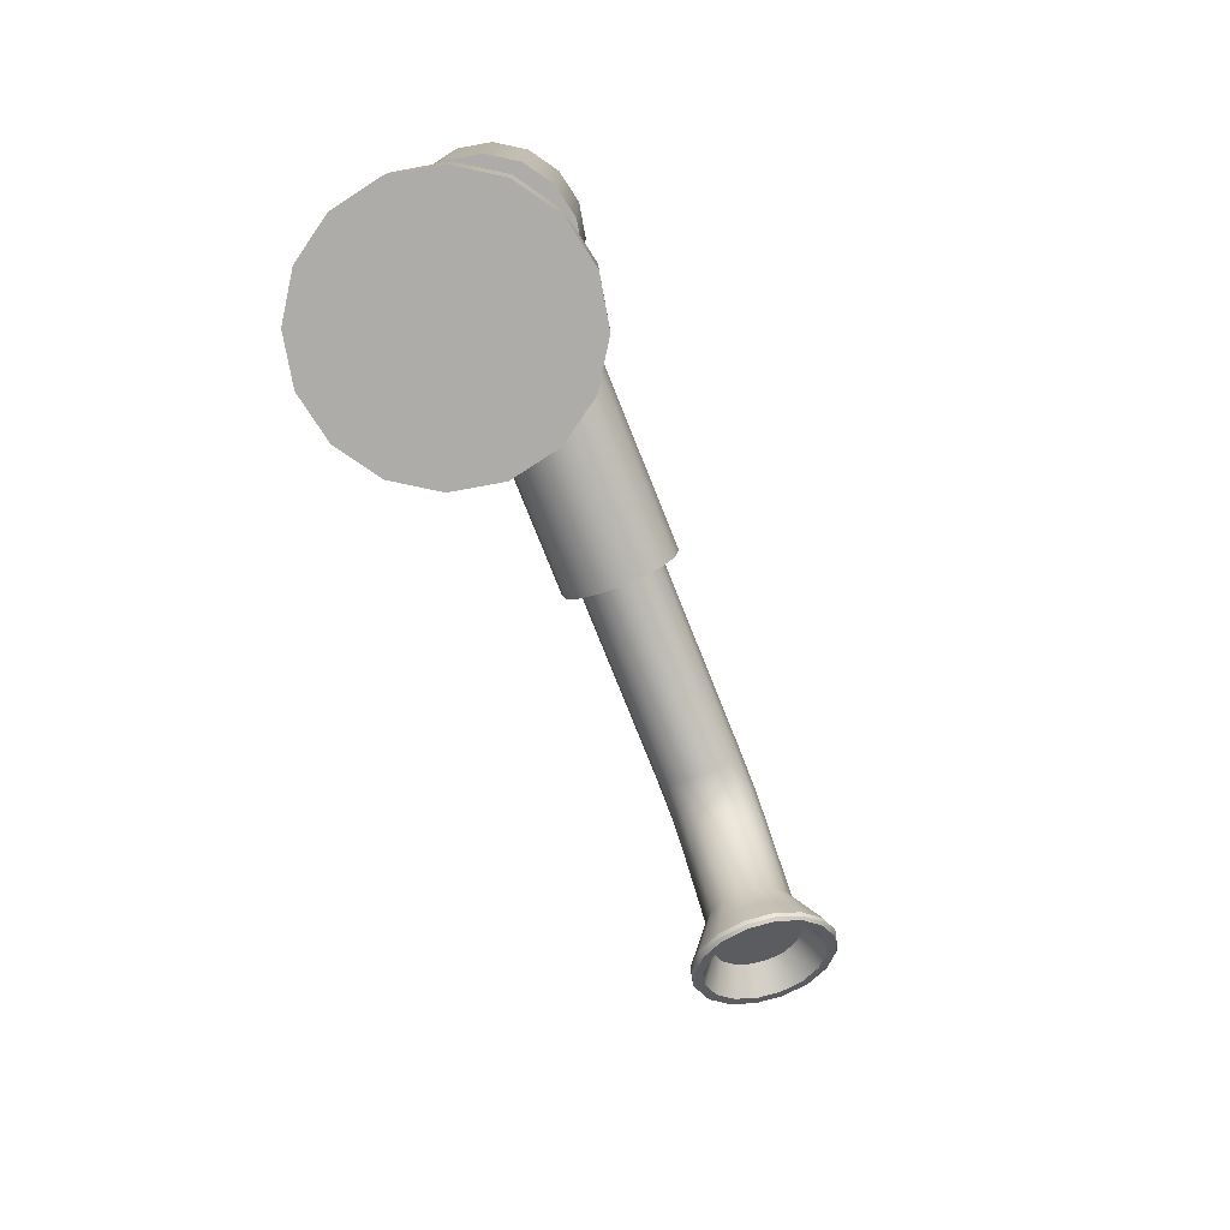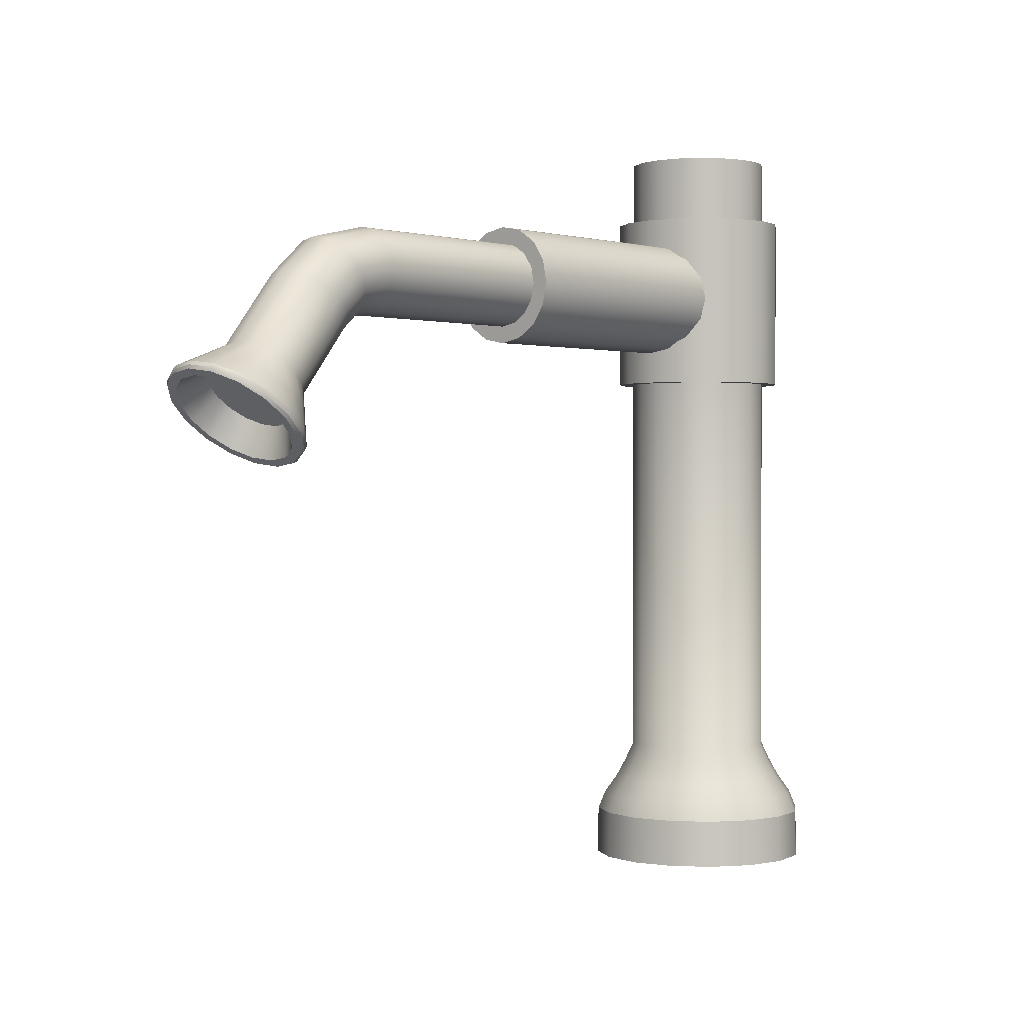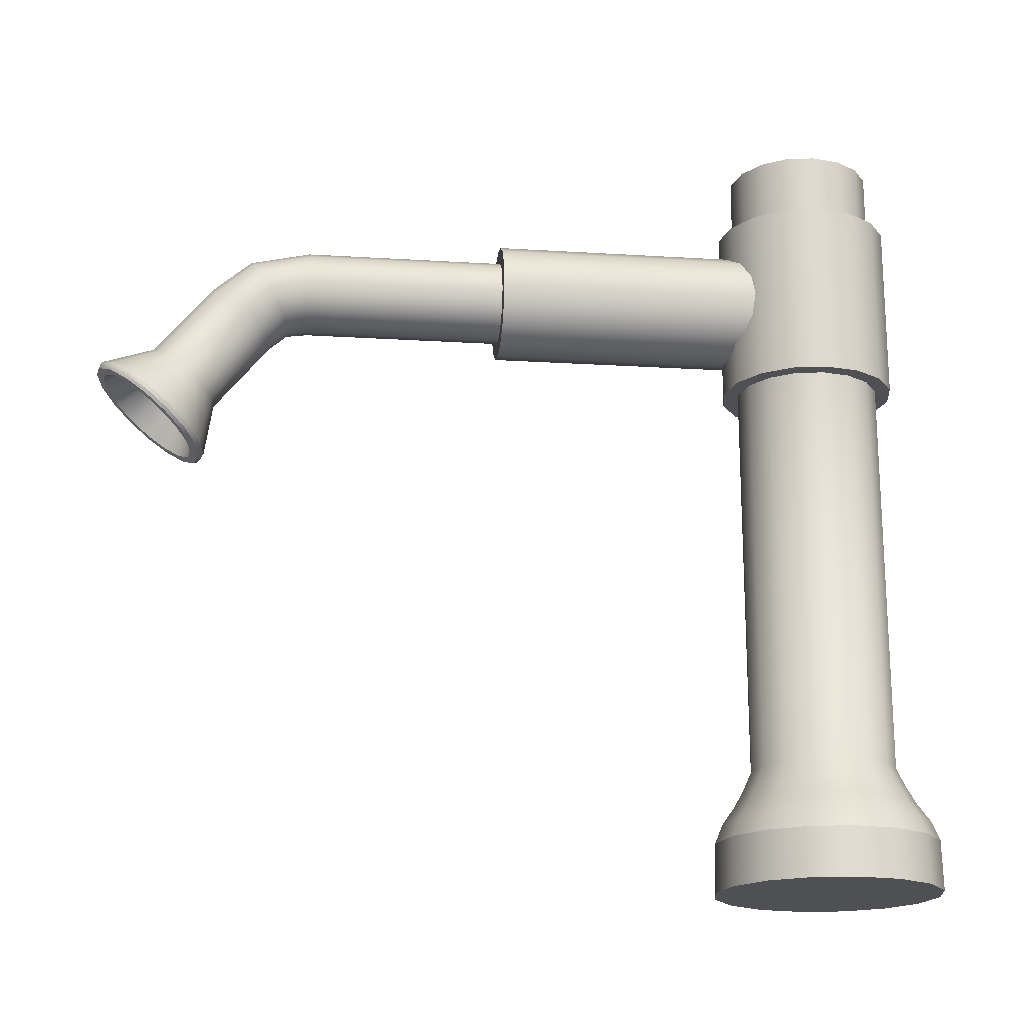
<metadata>
{"format":"obj","ext":"obj","renderer":"f3d","projection":"perspective","resolution":1024,"background":"white","views":[{"elev":-76.7,"azim":-158.3,"up":"+Z"},{"elev":0.8,"azim":41.9,"up":"+Z"},{"elev":-18.6,"azim":83.2,"up":"+Z"}]}
</metadata>
<code>
o SinkFaucetR_21
v -0.1824 0.06349 -0.1053
v -0.1787 0.06916 -0.1053
v -0.173 0.07295 -0.1053
v -0.1663 0.07429 -0.1053
v -0.1596 0.07295 -0.1053
v -0.1539 0.06916 -0.1053
v -0.1501 0.06349 -0.1053
v -0.1488 0.0568 -0.1053
v -0.1501 0.0501 -0.1053
v -0.1539 0.04443 -0.1053
v -0.1596 0.04064 -0.1053
v -0.1663 0.0393 -0.1053
v -0.173 0.04064 -0.1053
v -0.1787 0.04443 -0.1053
v -0.1824 0.0501 -0.1053
v -0.1838 0.0568 -0.1053
v -0.1824 0.06349 0.05052
v -0.1787 0.06916 0.05052
v -0.173 0.07295 0.05052
v -0.1663 0.07429 0.05052
v -0.1596 0.07295 0.05052
v -0.1539 0.06916 0.05052
v -0.1501 0.06349 0.05052
v -0.1488 0.0568 0.05052
v -0.1501 0.0501 0.05052
v -0.1539 0.04443 0.05052
v -0.1596 0.04064 0.05052
v -0.1663 0.0393 0.05052
v -0.173 0.04064 0.05052
v -0.1787 0.04443 0.05052
v -0.1824 0.0501 0.05052
v -0.1838 0.0568 0.05052
v -0.1663 0.0568 0.05052
v -0.1853 0.07581 -0.123
v -0.1766 0.08164 -0.123
v -0.1663 0.08368 -0.123
v -0.156 0.08164 -0.123
v -0.1473 0.07581 -0.123
v -0.1414 0.06708 -0.123
v -0.1394 0.0568 -0.123
v -0.1414 0.04651 -0.123
v -0.1473 0.03778 -0.123
v -0.156 0.03196 -0.123
v -0.1663 0.02991 -0.123
v -0.1766 0.03196 -0.123
v -0.1853 0.03778 -0.123
v -0.1911 0.04651 -0.123
v -0.1932 0.0568 -0.123
v -0.1911 0.06708 -0.123
v -0.1485 0.03904 -0.1186
v -0.1567 0.03359 -0.1186
v -0.1663 0.03168 -0.1186
v -0.1759 0.03359 -0.1186
v -0.184 0.03904 -0.1186
v -0.1895 0.04719 -0.1186
v -0.1914 0.0568 -0.1186
v -0.1895 0.06641 -0.1186
v -0.184 0.07455 -0.1186
v -0.1759 0.08 -0.1186
v -0.1663 0.08191 -0.1186
v -0.1567 0.08 -0.1186
v -0.1485 0.07455 -0.1186
v -0.1431 0.06641 -0.1186
v -0.1412 0.0568 -0.1186
v -0.1431 0.04719 -0.1186
v -0.1508 0.04127 -0.1142
v -0.1579 0.03651 -0.1142
v -0.1663 0.03484 -0.1142
v -0.1747 0.03651 -0.1142
v -0.1818 0.04127 -0.1142
v -0.1866 0.0484 -0.1142
v -0.1882 0.0568 -0.1142
v -0.1866 0.0652 -0.1142
v -0.1818 0.07232 -0.1142
v -0.1747 0.07708 -0.1142
v -0.1663 0.07875 -0.1142
v -0.1579 0.07708 -0.1142
v -0.1508 0.07232 -0.1142
v -0.146 0.0652 -0.1142
v -0.1443 0.0568 -0.1142
v -0.146 0.0484 -0.1142
v -0.1525 0.04299 -0.1097
v -0.1588 0.03876 -0.1097
v -0.1663 0.03727 -0.1097
v -0.1738 0.03876 -0.1097
v -0.1801 0.04299 -0.1097
v -0.1843 0.04932 -0.1097
v -0.1858 0.0568 -0.1097
v -0.1843 0.06427 -0.1097
v -0.1801 0.0706 -0.1097
v -0.1738 0.07483 -0.1097
v -0.1663 0.07632 -0.1097
v -0.1588 0.07483 -0.1097
v -0.1525 0.0706 -0.1097
v -0.1482 0.06427 -0.1097
v -0.1468 0.0568 -0.1097
v -0.1482 0.04932 -0.1097
v -0.1855 0.076 -0.1347
v -0.1767 0.08189 -0.1347
v -0.1663 0.0568 -0.1347
v -0.1663 0.08396 -0.1347
v -0.1559 0.08189 -0.1347
v -0.1471 0.076 -0.1347
v -0.1412 0.06719 -0.1347
v -0.1391 0.0568 -0.1347
v -0.1412 0.0464 -0.1347
v -0.1471 0.03759 -0.1347
v -0.1559 0.0317 -0.1347
v -0.1663 0.02963 -0.1347
v -0.1767 0.0317 -0.1347
v -0.1855 0.03759 -0.1347
v -0.1914 0.0464 -0.1347
v -0.1934 0.0568 -0.1347
v -0.1914 0.06719 -0.1347
v -0.1539 0.04443 0.03429
v -0.1501 0.0501 0.03429
v -0.1488 0.0568 0.03429
v -0.1501 0.06349 0.03429
v -0.1539 0.06916 0.03429
v -0.1596 0.07295 0.03429
v -0.1663 0.07429 0.03429
v -0.173 0.07295 0.03429
v -0.1787 0.06916 0.03429
v -0.1824 0.06349 0.03429
v -0.1838 0.0568 0.03429
v -0.1824 0.0501 0.03429
v -0.1787 0.04443 0.03429
v -0.173 0.04064 0.03429
v -0.1663 0.0393 0.03429
v -0.1596 0.04064 0.03429
v -0.1539 0.04443 -0.008479
v -0.1501 0.0501 -0.008479
v -0.1488 0.0568 -0.008479
v -0.1501 0.06349 -0.008479
v -0.1539 0.06916 -0.008479
v -0.1596 0.07295 -0.008479
v -0.1663 0.07429 -0.008479
v -0.173 0.07295 -0.008479
v -0.1787 0.06916 -0.008479
v -0.1824 0.06349 -0.008479
v -0.1838 0.0568 -0.008479
v -0.1824 0.0501 -0.008479
v -0.1787 0.04443 -0.008479
v -0.173 0.04064 -0.008479
v -0.1663 0.0393 -0.008479
v -0.1596 0.04064 -0.008479
v -0.1513 0.04177 -0.008479
v -0.1466 0.04866 -0.008479
v -0.1513 0.04176 0.03429
v -0.1466 0.04866 0.03429
v -0.145 0.0568 -0.008479
v -0.145 0.0568 0.03429
v -0.1466 0.06493 -0.008479
v -0.1466 0.06493 0.03429
v -0.1513 0.07183 -0.008479
v -0.1513 0.07183 0.03429
v -0.1581 0.07643 -0.008479
v -0.1582 0.07643 0.03429
v -0.1663 0.07805 -0.008479
v -0.1663 0.07805 0.03429
v -0.1744 0.07643 -0.008479
v -0.1744 0.07643 0.03429
v -0.1813 0.07183 -0.008479
v -0.1813 0.07183 0.03429
v -0.1859 0.06493 -0.008479
v -0.1859 0.06493 0.03429
v -0.1875 0.05679 -0.008479
v -0.1875 0.0568 0.03429
v -0.1859 0.04866 -0.008479
v -0.1859 0.04866 0.03429
v -0.1813 0.04177 -0.008479
v -0.1813 0.04176 0.03429
v -0.1744 0.03716 -0.008479
v -0.1744 0.03716 0.03429
v -0.1663 0.03554 -0.008479
v -0.1663 0.03554 0.03429
v -0.1582 0.03716 -0.008479
v -0.1581 0.03716 0.03429
v -0.1793 0.04481 0.01883
v -0.1762 0.04481 0.02342
v -0.1716 0.04481 0.02649
v -0.1662 0.04481 0.02757
v -0.1607 0.04481 0.02649
v -0.1562 0.04481 0.02342
v -0.1531 0.04481 0.01883
v -0.152 0.04481 0.01341
v -0.1531 0.04481 0.007984
v -0.1562 0.04481 0.003389
v -0.1607 0.04481 0.000319
v -0.1662 0.04481 -0.00076
v -0.1716 0.04481 0.000319
v -0.1762 0.04481 0.003389
v -0.1793 0.04481 0.007984
v -0.1803 0.04481 0.01341
v -0.1793 -0.02218 0.01883
v -0.1762 -0.02218 0.02342
v -0.1716 -0.02218 0.02649
v -0.1662 -0.02218 0.02757
v -0.1607 -0.02218 0.02649
v -0.1562 -0.02218 0.02342
v -0.1531 -0.02218 0.01883
v -0.152 -0.02218 0.01341
v -0.1531 -0.02218 0.007984
v -0.1562 -0.02218 0.003389
v -0.1607 -0.02218 0.000319
v -0.1662 -0.02218 -0.00076
v -0.1716 -0.02218 0.000319
v -0.1762 -0.02218 0.003389
v -0.1793 -0.02218 0.007984
v -0.1803 -0.02218 0.01341
v -0.1662 0.04481 0.01341
v -0.1733 -0.07024 0.02057
v -0.17 -0.07024 0.02276
v -0.1662 -0.07024 0.02353
v -0.1623 -0.07024 0.02276
v -0.159 -0.07024 0.02057
v -0.1568 -0.07024 0.01728
v -0.156 -0.07024 0.01341
v -0.1568 -0.07024 0.00953
v -0.159 -0.07024 0.006244
v -0.1623 -0.07024 0.004049
v -0.1662 -0.07024 0.003278
v -0.17 -0.07024 0.004049
v -0.1733 -0.07024 0.006244
v -0.1755 -0.07024 0.00953
v -0.1763 -0.07024 0.01341
v -0.1755 -0.07024 0.01728
v -0.1733 -0.02218 0.02057
v -0.17 -0.02218 0.02276
v -0.1662 -0.02218 0.02353
v -0.1623 -0.02218 0.02276
v -0.159 -0.02218 0.02057
v -0.1568 -0.02218 0.01728
v -0.156 -0.02218 0.01341
v -0.1568 -0.02218 0.00953
v -0.159 -0.02218 0.006244
v -0.1623 -0.02218 0.004049
v -0.1662 -0.02218 0.003278
v -0.17 -0.02218 0.004049
v -0.1733 -0.02218 0.006244
v -0.1755 -0.02218 0.00953
v -0.1763 -0.02218 0.01341
v -0.1755 -0.02218 0.01728
v -0.1733 -0.08359 0.01762
v -0.17 -0.08469 0.01953
v -0.1662 -0.08507 0.02019
v -0.1623 -0.08469 0.01953
v -0.159 -0.08359 0.01762
v -0.1568 -0.08194 0.01478
v -0.156 -0.07999 0.01143
v -0.1568 -0.07805 0.008077
v -0.159 -0.0764 0.005235
v -0.1623 -0.0753 0.003335
v -0.1662 -0.07492 0.00267
v -0.17 -0.0753 0.003335
v -0.1733 -0.0764 0.005235
v -0.1755 -0.07805 0.008077
v -0.1763 -0.07999 0.01143
v -0.1755 -0.08194 0.01478
v -0.1733 -0.09236 0.01009
v -0.17 -0.09406 0.01148
v -0.1662 -0.09465 0.01197
v -0.1623 -0.09406 0.01148
v -0.159 -0.09236 0.01009
v -0.1568 -0.08981 0.008012
v -0.156 -0.08681 0.00556
v -0.1568 -0.08381 0.003108
v -0.159 -0.08127 0.00103
v -0.1623 -0.07957 -0.00036
v -0.1662 -0.07897 -0.000848
v -0.17 -0.07957 -0.00036
v -0.1733 -0.08127 0.00103
v -0.1755 -0.08381 0.003108
v -0.1763 -0.08681 0.00556
v -0.1755 -0.08981 0.008012
v -0.1733 -0.1058 -0.006378
v -0.17 -0.1075 -0.004986
v -0.1662 -0.1081 -0.004499
v -0.1623 -0.1075 -0.004987
v -0.159 -0.1058 -0.006377
v -0.1568 -0.1033 -0.008456
v -0.156 -0.1003 -0.01091
v -0.1568 -0.09727 -0.01336
v -0.159 -0.09472 -0.01544
v -0.1623 -0.09302 -0.01683
v -0.1662 -0.09243 -0.01732
v -0.17 -0.09302 -0.01683
v -0.1733 -0.09472 -0.01544
v -0.1755 -0.09727 -0.01336
v -0.1763 -0.1003 -0.01091
v -0.1755 -0.1033 -0.008457
v -0.1532 -0.1085 -0.01257
v -0.1563 -0.1121 -0.009701
v -0.1608 -0.1144 -0.007781
v -0.1662 -0.1152 -0.007107
v -0.1715 -0.1144 -0.00778
v -0.1761 -0.1121 -0.009702
v -0.1791 -0.1085 -0.01258
v -0.1802 -0.1044 -0.01596
v -0.1791 -0.1002 -0.01935
v -0.1761 -0.09673 -0.02222
v -0.1715 -0.09439 -0.02413
v -0.1662 -0.09357 -0.02481
v -0.1608 -0.09439 -0.02413
v -0.1563 -0.09674 -0.02221
v -0.1532 -0.1002 -0.01935
v -0.1522 -0.1044 -0.01596
v -0.1777 -0.1174 -0.01371
v -0.1724 -0.1202 -0.01147
v -0.1662 -0.1211 -0.01069
v -0.1599 -0.1202 -0.01148
v -0.1546 -0.1175 -0.01371
v -0.1511 -0.1134 -0.01706
v -0.1499 -0.1085 -0.02101
v -0.1511 -0.1037 -0.02496
v -0.1546 -0.09959 -0.02831
v -0.1599 -0.09685 -0.03054
v -0.1662 -0.0959 -0.03133
v -0.1724 -0.09685 -0.03054
v -0.1777 -0.09958 -0.02831
v -0.1812 -0.1037 -0.02497
v -0.1825 -0.1085 -0.02102
v -0.1812 -0.1133 -0.01707
v -0.178 -0.1172 -0.0129
v -0.178 -0.1165 -0.0121
v -0.1726 -0.12 -0.0106
v -0.1726 -0.1194 -0.009792
v -0.1817 -0.113 -0.01635
v -0.1817 -0.1123 -0.01554
v -0.1662 -0.121 -0.009791
v -0.1662 -0.1203 -0.008985
v -0.1598 -0.12 -0.0106
v -0.1598 -0.1194 -0.009794
v -0.1543 -0.1172 -0.0129
v -0.1543 -0.1165 -0.0121
v -0.1507 -0.113 -0.01634
v -0.1507 -0.1123 -0.01554
v -0.1494 -0.108 -0.0204
v -0.1494 -0.1074 -0.0196
v -0.1507 -0.1031 -0.02447
v -0.1507 -0.1024 -0.02366
v -0.1543 -0.09884 -0.0279
v -0.1543 -0.09818 -0.0271
v -0.1597 -0.09603 -0.0302
v -0.1597 -0.09537 -0.0294
v -0.1662 -0.09504 -0.03101
v -0.1662 -0.09438 -0.0302
v -0.1726 -0.09603 -0.0302
v -0.1726 -0.09537 -0.02939
v -0.178 -0.09884 -0.02791
v -0.178 -0.09818 -0.0271
v -0.1817 -0.1031 -0.02447
v -0.1816 -0.1024 -0.02366
v -0.1829 -0.108 -0.02041
v -0.1829 -0.1074 -0.0196
v -0.1762 -0.1163 -0.01467
v -0.1716 -0.1187 -0.01272
v -0.1662 -0.1195 -0.01204
v -0.1607 -0.1187 -0.01272
v -0.1561 -0.1163 -0.01467
v -0.1531 -0.1127 -0.01758
v -0.152 -0.1085 -0.02101
v -0.1531 -0.1043 -0.02444
v -0.1561 -0.1008 -0.02735
v -0.1607 -0.09838 -0.0293
v -0.1662 -0.09755 -0.02998
v -0.1716 -0.09838 -0.02929
v -0.1762 -0.1008 -0.02735
v -0.1793 -0.1043 -0.02445
v -0.1803 -0.1085 -0.02101
v -0.1793 -0.1127 -0.01758
v -0.1662 -0.1043 -0.01591
v -0.1734 -0.11 -0.01131
v -0.1701 -0.1117 -0.009891
v -0.1662 -0.1123 -0.009395
v -0.1622 -0.1117 -0.009892
v -0.1589 -0.11 -0.01131
v -0.1567 -0.1074 -0.01342
v -0.1559 -0.1043 -0.01591
v -0.1567 -0.1013 -0.0184
v -0.1589 -0.0987 -0.02051
v -0.1622 -0.09698 -0.02192
v -0.1662 -0.09637 -0.02242
v -0.1701 -0.09698 -0.02192
v -0.1734 -0.0987 -0.02051
v -0.1757 -0.1013 -0.0184
v -0.1765 -0.1043 -0.01591
v -0.1757 -0.1074 -0.01342
f 1 2 139 140
f 2 3 138 139
f 3 4 137 138
f 4 5 136 137
f 5 6 135 136
f 6 7 134 135
f 7 8 133 134
f 8 9 132 133
f 9 10 131 132
f 10 11 146 131
f 11 12 145 146
f 12 13 144 145
f 13 14 143 144
f 14 15 142 143
f 15 16 141 142
f 16 1 140 141
f 99 98 100 101
f 102 101 100 103
f 104 103 100 105
f 106 105 100 107
f 108 107 100 109
f 110 109 100 111
f 112 111 100 113
f 114 113 100 98
f 33 18 19 20
f 33 20 21 22
f 33 22 23 24
f 33 24 25 26
f 33 26 27 28
f 33 28 29 30
f 33 30 31 32
f 33 32 17 18
f 3 2 90 91
f 4 3 91 92
f 5 4 92 93
f 6 5 93 94
f 7 6 94 95
f 8 7 95 96
f 9 8 96 97
f 10 9 97 82
f 11 10 82 83
f 12 11 83 84
f 13 12 84 85
f 14 13 85 86
f 15 14 86 87
f 16 15 87 88
f 1 16 88 89
f 2 1 89 90
f 51 50 42 43
f 52 51 43 44
f 53 52 44 45
f 54 53 45 46
f 55 54 46 47
f 56 55 47 48
f 57 56 48 49
f 58 57 49 34
f 59 58 34 35
f 60 59 35 36
f 61 60 36 37
f 62 61 37 38
f 63 62 38 39
f 64 63 39 40
f 65 64 40 41
f 50 65 41 42
f 67 66 50 51
f 68 67 51 52
f 69 68 52 53
f 70 69 53 54
f 71 70 54 55
f 72 71 55 56
f 73 72 56 57
f 74 73 57 58
f 75 74 58 59
f 76 75 59 60
f 77 76 60 61
f 78 77 61 62
f 79 78 62 63
f 80 79 63 64
f 81 80 64 65
f 66 81 65 50
f 83 82 66 67
f 84 83 67 68
f 85 84 68 69
f 86 85 69 70
f 87 86 70 71
f 88 87 71 72
f 89 88 72 73
f 90 89 73 74
f 91 90 74 75
f 92 91 75 76
f 93 92 76 77
f 94 93 77 78
f 95 94 78 79
f 96 95 79 80
f 97 96 80 81
f 82 97 81 66
f 35 34 98 99
f 36 35 99 101
f 37 36 101 102
f 38 37 102 103
f 39 38 103 104
f 40 39 104 105
f 41 40 105 106
f 42 41 106 107
f 43 42 107 108
f 44 43 108 109
f 45 44 109 110
f 46 45 110 111
f 47 46 111 112
f 48 47 112 113
f 49 48 113 114
f 34 49 114 98
f 116 115 26 25
f 117 116 25 24
f 118 117 24 23
f 119 118 23 22
f 120 119 22 21
f 121 120 21 20
f 122 121 20 19
f 123 122 19 18
f 124 123 18 17
f 125 124 17 32
f 126 125 32 31
f 127 126 31 30
f 128 127 30 29
f 129 128 29 28
f 130 129 28 27
f 115 130 27 26
f 148 147 149 150
f 151 148 150 152
f 153 151 152 154
f 155 153 154 156
f 157 155 156 158
f 159 157 158 160
f 161 159 160 162
f 163 161 162 164
f 165 163 164 166
f 167 165 166 168
f 169 167 168 170
f 171 169 170 172
f 173 171 172 174
f 175 173 174 176
f 177 175 176 178
f 147 177 178 149
f 132 131 147 148
f 115 116 150 149
f 133 132 148 151
f 116 117 152 150
f 134 133 151 153
f 117 118 154 152
f 135 134 153 155
f 118 119 156 154
f 136 135 155 157
f 119 120 158 156
f 137 136 157 159
f 120 121 160 158
f 138 137 159 161
f 121 122 162 160
f 139 138 161 163
f 122 123 164 162
f 140 139 163 165
f 123 124 166 164
f 141 140 165 167
f 124 125 168 166
f 142 141 167 169
f 125 126 170 168
f 143 142 169 171
f 126 127 172 170
f 144 143 171 173
f 127 128 174 172
f 145 144 173 175
f 128 129 176 174
f 146 145 175 177
f 129 130 178 176
f 131 146 177 147
f 130 115 149 178
f 179 180 196 195
f 180 181 197 196
f 181 182 198 197
f 182 183 199 198
f 183 184 200 199
f 184 185 201 200
f 185 186 202 201
f 186 187 203 202
f 187 188 204 203
f 188 189 205 204
f 189 190 206 205
f 190 191 207 206
f 191 192 208 207
f 192 193 209 208
f 193 194 210 209
f 194 179 195 210
f 181 180 211 182
f 183 182 211 184
f 185 184 211 186
f 187 186 211 188
f 189 188 211 190
f 191 190 211 192
f 193 192 211 194
f 179 194 211 180
f 228 229 213 212
f 229 230 214 213
f 230 231 215 214
f 231 232 216 215
f 232 233 217 216
f 233 234 218 217
f 234 235 219 218
f 235 236 220 219
f 236 237 221 220
f 237 238 222 221
f 238 239 223 222
f 239 240 224 223
f 240 241 225 224
f 241 242 226 225
f 242 243 227 226
f 243 228 212 227
f 196 197 229 228
f 197 198 230 229
f 198 199 231 230
f 199 200 232 231
f 200 201 233 232
f 201 202 234 233
f 202 203 235 234
f 203 204 236 235
f 204 205 237 236
f 205 206 238 237
f 206 207 239 238
f 207 208 240 239
f 208 209 241 240
f 209 210 242 241
f 210 195 243 242
f 195 196 228 243
f 212 213 245 244
f 213 214 246 245
f 214 215 247 246
f 215 216 248 247
f 216 217 249 248
f 217 218 250 249
f 218 219 251 250
f 219 220 252 251
f 220 221 253 252
f 221 222 254 253
f 222 223 255 254
f 223 224 256 255
f 224 225 257 256
f 225 226 258 257
f 226 227 259 258
f 227 212 244 259
f 244 245 261 260
f 245 246 262 261
f 246 247 263 262
f 247 248 264 263
f 248 249 265 264
f 249 250 266 265
f 250 251 267 266
f 251 252 268 267
f 252 253 269 268
f 253 254 270 269
f 254 255 271 270
f 255 256 272 271
f 256 257 273 272
f 257 258 274 273
f 258 259 275 274
f 259 244 260 275
f 260 261 277 276
f 261 262 278 277
f 262 263 279 278
f 263 264 280 279
f 264 265 281 280
f 265 266 282 281
f 266 267 283 282
f 267 268 284 283
f 268 269 285 284
f 269 270 286 285
f 270 271 287 286
f 271 272 288 287
f 272 273 289 288
f 273 274 290 289
f 274 275 291 290
f 275 260 276 291
f 276 277 296 297
f 277 278 295 296
f 278 279 294 295
f 279 280 293 294
f 280 281 292 293
f 281 282 307 292
f 282 283 306 307
f 283 284 305 306
f 284 285 304 305
f 285 286 303 304
f 286 287 302 303
f 287 288 301 302
f 288 289 300 301
f 289 290 299 300
f 290 291 298 299
f 291 276 297 298
f 372 373 374 375
f 372 375 376 377
f 372 377 378 379
f 372 379 380 381
f 372 381 382 383
f 372 383 384 385
f 372 385 386 387
f 372 387 388 373
f 324 325 327 326
f 325 324 328 329
f 326 327 331 330
f 329 328 354 355
f 330 331 333 332
f 332 333 335 334
f 334 335 337 336
f 336 337 339 338
f 338 339 341 340
f 340 341 343 342
f 342 343 345 344
f 344 345 347 346
f 346 347 349 348
f 348 349 351 350
f 350 351 353 352
f 352 353 355 354
f 308 324 326 309
f 324 308 323 328
f 309 326 330 310
f 310 330 332 311
f 311 332 334 312
f 312 334 336 313
f 313 336 338 314
f 314 338 340 315
f 315 340 342 316
f 316 342 344 317
f 317 344 346 318
f 318 346 348 319
f 319 348 350 320
f 320 350 352 321
f 321 352 354 322
f 322 354 328 323
f 293 292 337 335
f 294 293 335 333
f 295 294 333 331
f 296 295 331 327
f 297 296 327 325
f 298 297 325 329
f 299 298 329 355
f 300 299 355 353
f 301 300 353 351
f 302 301 351 349
f 303 302 349 347
f 304 303 347 345
f 305 304 345 343
f 306 305 343 341
f 307 306 341 339
f 292 307 339 337
f 308 309 357 356
f 309 310 358 357
f 310 311 359 358
f 311 312 360 359
f 312 313 361 360
f 313 314 362 361
f 314 315 363 362
f 315 316 364 363
f 316 317 365 364
f 317 318 366 365
f 318 319 367 366
f 319 320 368 367
f 320 321 369 368
f 321 322 370 369
f 322 323 371 370
f 323 308 356 371
f 356 357 374 373
f 357 358 375 374
f 358 359 376 375
f 359 360 377 376
f 360 361 378 377
f 361 362 379 378
f 362 363 380 379
f 363 364 381 380
f 364 365 382 381
f 365 366 383 382
f 366 367 384 383
f 367 368 385 384
f 368 369 386 385
f 369 370 387 386
f 370 371 388 387
f 371 356 373 388

</code>
